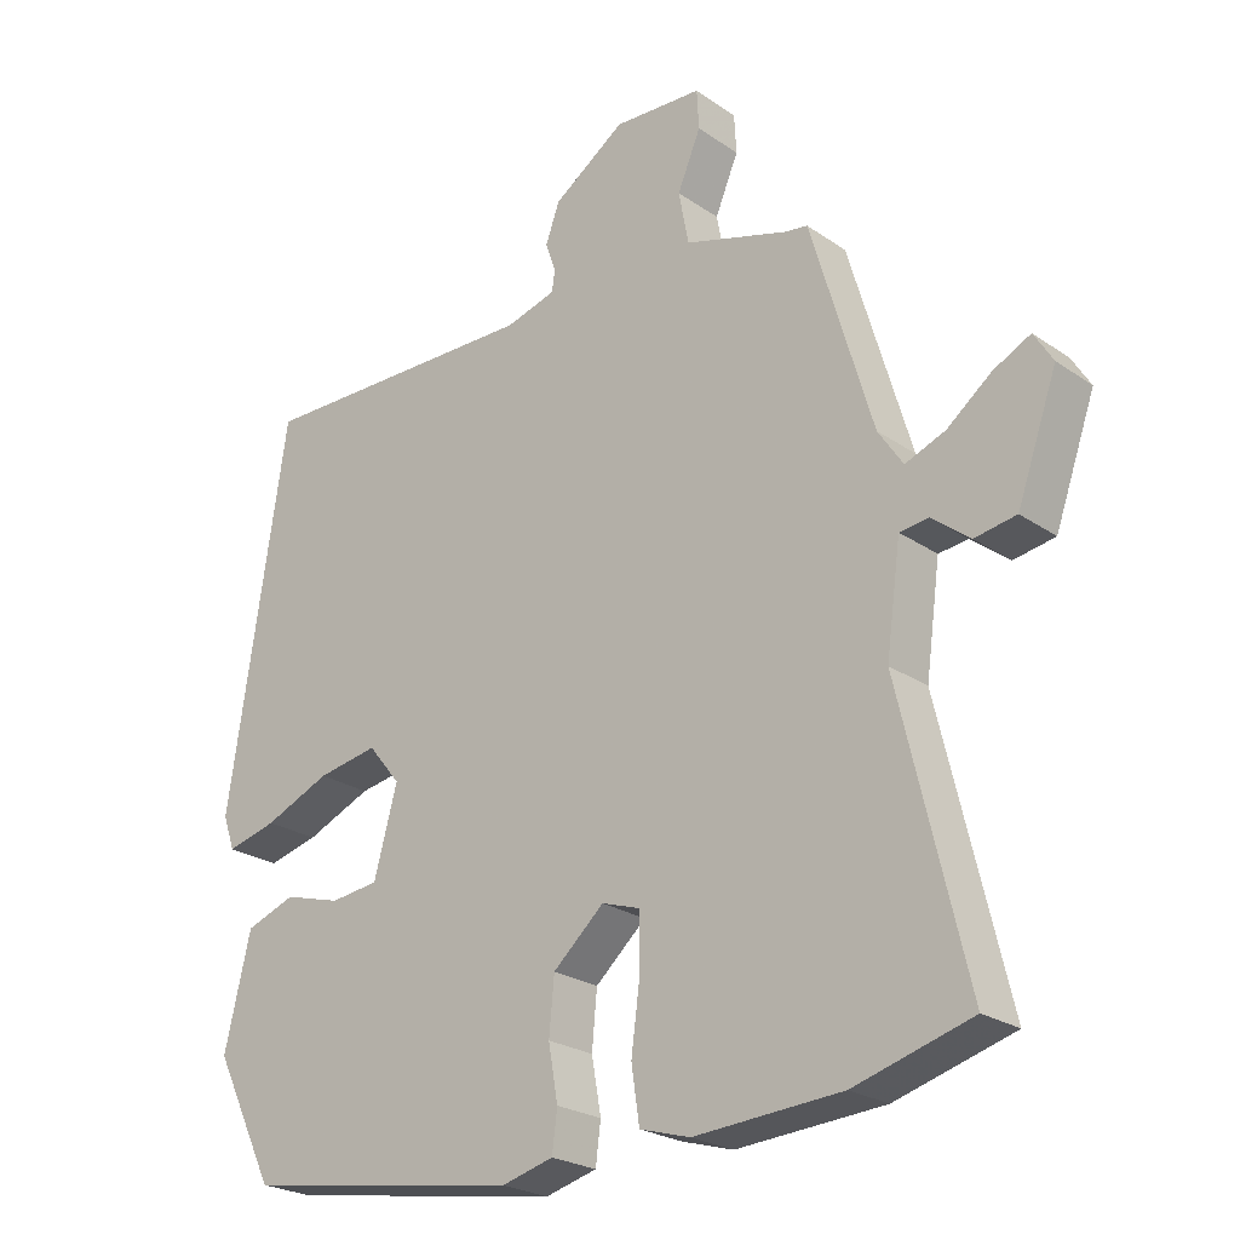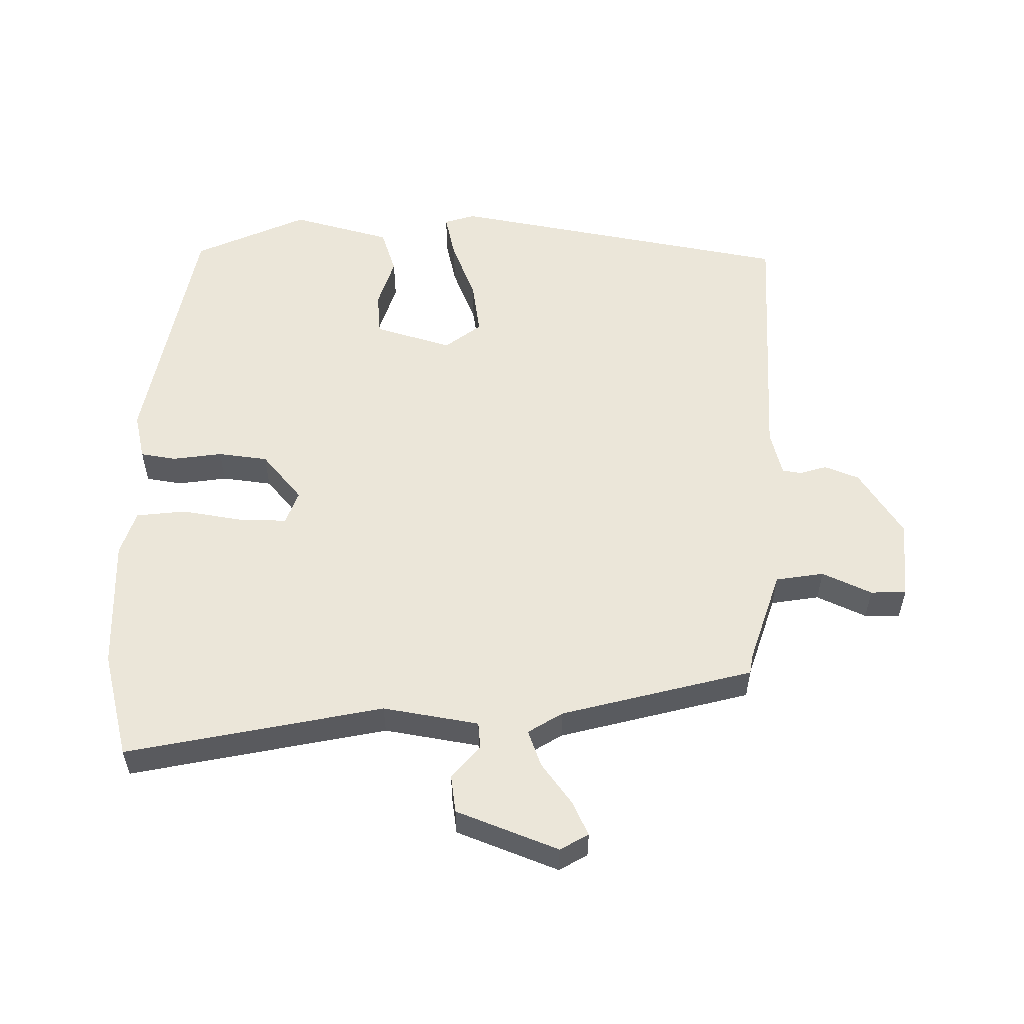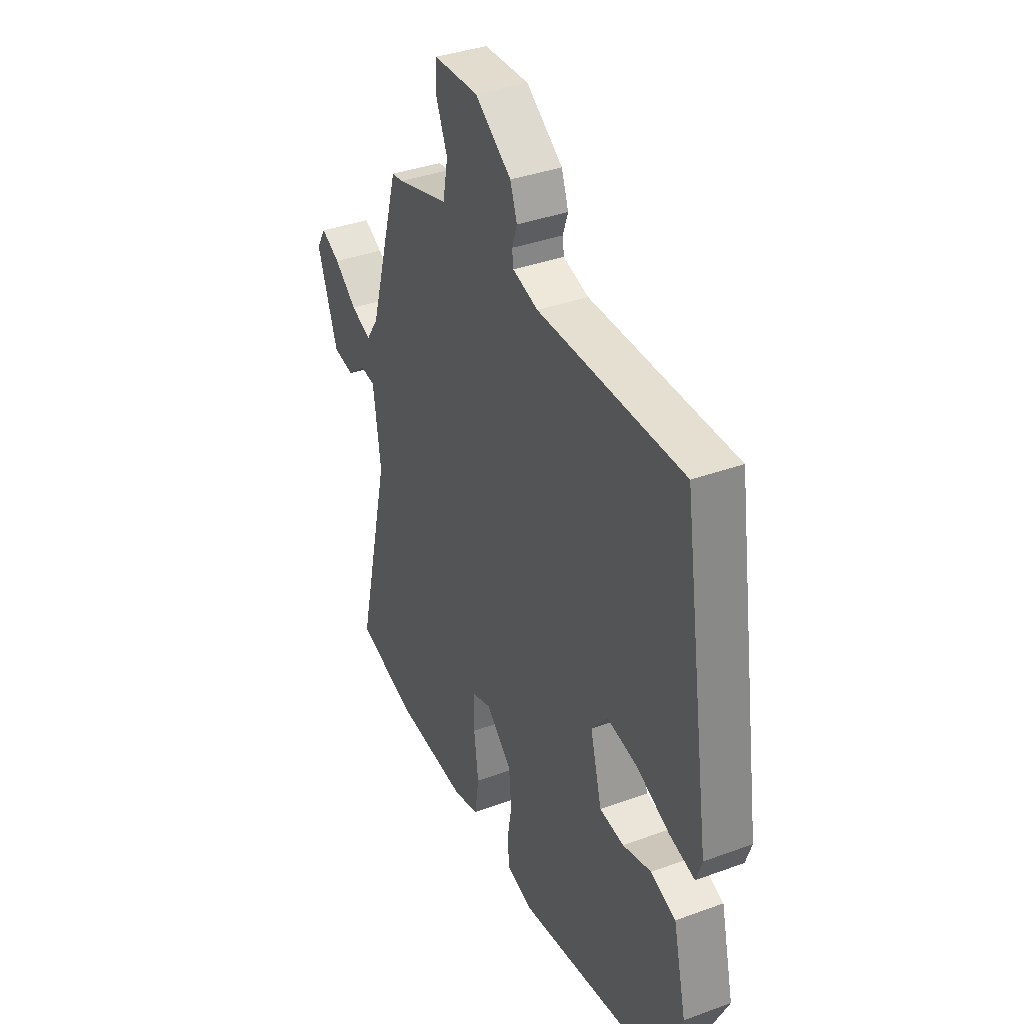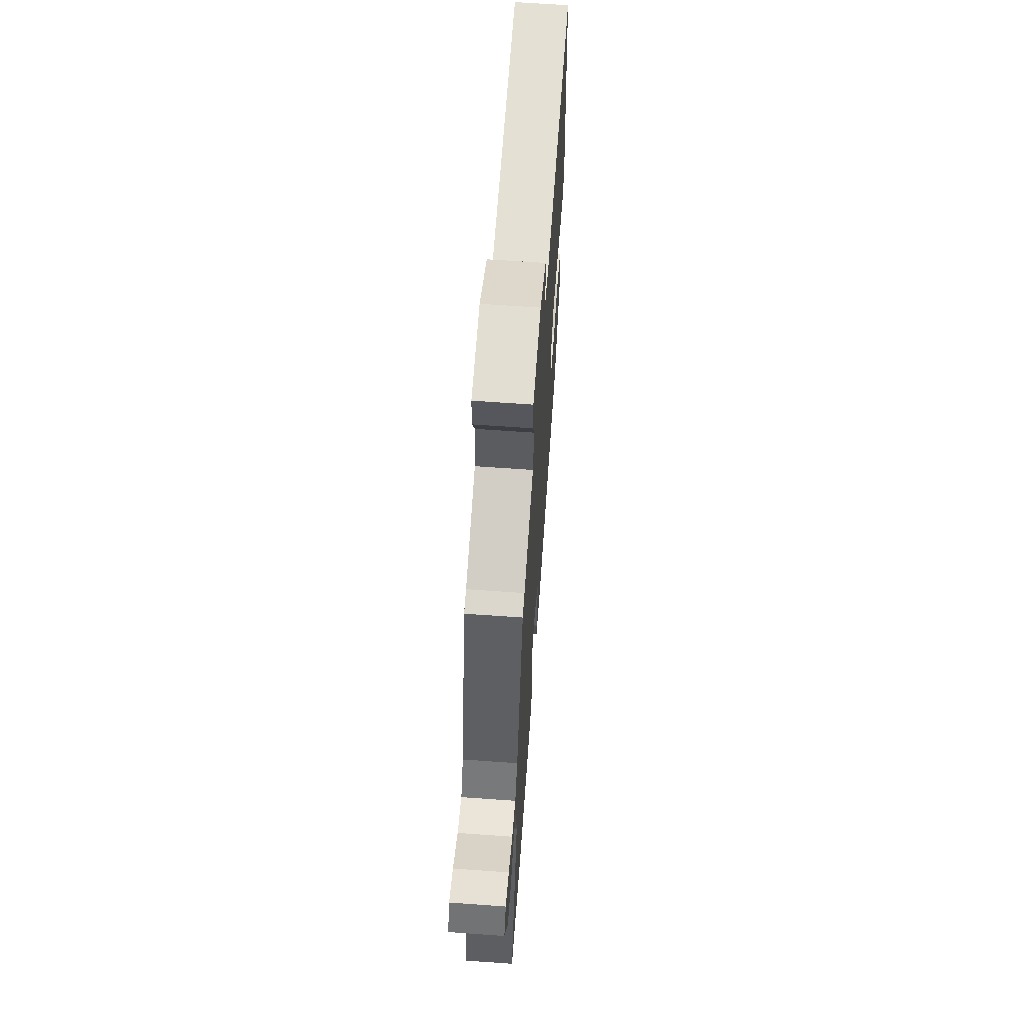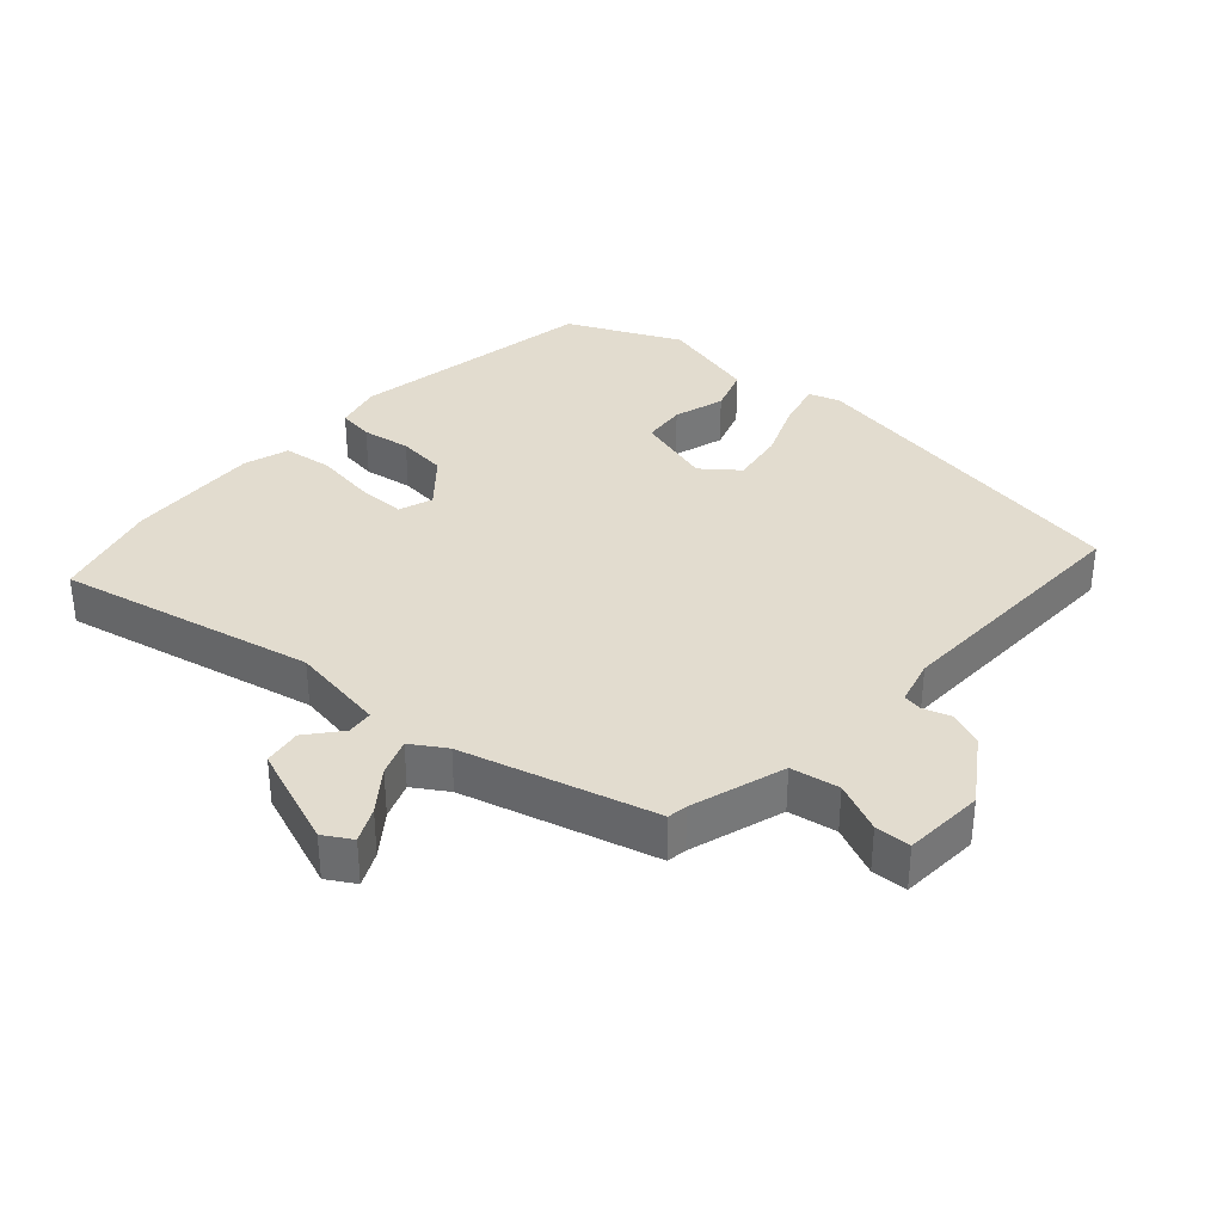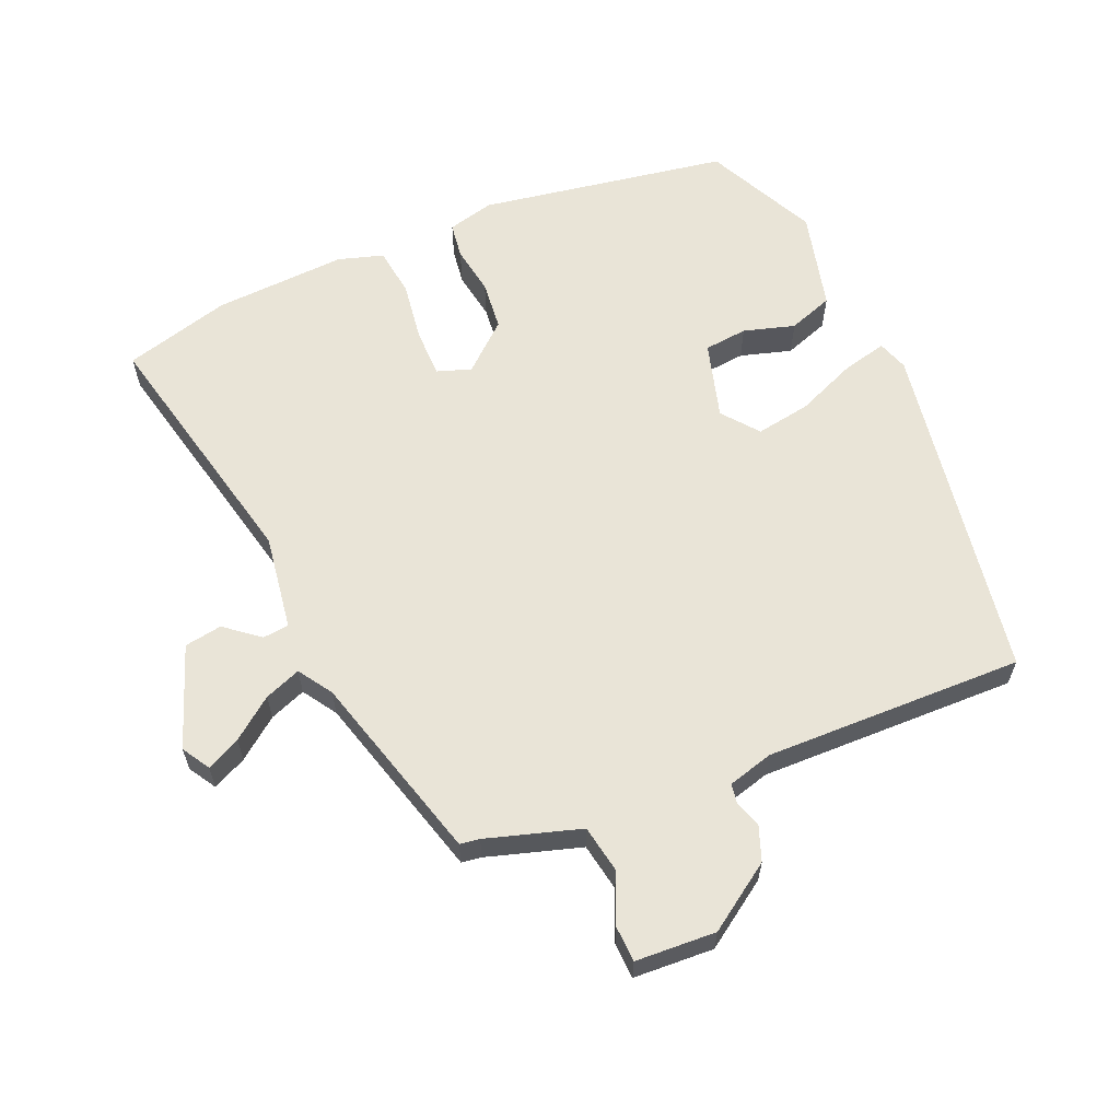
<metadata>
{"format":"obj","ext":"obj","renderer":"f3d","projection":"perspective","resolution":1024,"background":"white","views":[{"elev":-23.8,"azim":-138.8,"up":"+Z"},{"elev":55.3,"azim":-87.5,"up":"+Y"},{"elev":37.1,"azim":64.8,"up":"+Z"},{"elev":65.6,"azim":-85.9,"up":"+Z"},{"elev":34.7,"azim":-47.0,"up":"+Y"},{"elev":61.2,"azim":-22.4,"up":"+Y"}]}
</metadata>
<code>
v -0.417 0.07 -0.524
v -0.578 0.07 -0.477
v -0.486 0.07 -0.09
v -0.506 0.07 0.056
v -0.546 0.07 0.061
v -0.598 0.07 0.02
v -0.655 0.07 0.03
v -0.71 0.07 0.186
v -0.684 0.07 0.228
v -0.633 0.07 0.202
v -0.572 0.07 0.154
v -0.517 0.07 0.132
v -0.483 0.07 0.183
v -0.398 0.07 0.471
v -0.368 0.07 0.475
v -0.225 0.07 0.517
v -0.211 0.07 0.59
v -0.243 0.07 0.666
v -0.24 0.07 0.72
v -0.118 0.07 0.725
v -0.019 0.07 0.656
v 0 0.07 0.603
v -0.014 0.07 0.562
v -0.01 0.07 0.533
v 0.059 0.07 0.513
v 0.453 0.07 0.516
v 0.533 0.07 -0.009
v 0.517 0.07 -0.056
v 0.448 0.07 -0.038
v 0.358 0.07 0.001
v 0.275 0.07 0.016
v 0.231 0.07 -0.038
v 0.263 0.07 -0.156
v 0.329 0.07 -0.164
v 0.407 0.07 -0.142
v 0.475 0.07 -0.167
v 0.511 0.07 -0.319
v 0.428 0.07 -0.488
v 0.048 0.07 -0.547
v -0.023 0.07 -0.528
v -0.03 0.07 -0.473
v -0.017 0.07 -0.399
v -0.024 0.07 -0.323
v -0.094 0.07 -0.26
v -0.146 0.07 -0.277
v -0.147 0.07 -0.351
v -0.135 0.07 -0.443
v -0.146 0.07 -0.518
v -0.215 0.07 -0.538
v -0.417 0 -0.524
v -0.578 0 -0.477
v -0.486 0 -0.09
v -0.506 0 0.056
v -0.546 0 0.061
v -0.598 0 0.02
v -0.655 0 0.03
v -0.71 0 0.186
v -0.684 0 0.228
v -0.633 0 0.202
v -0.572 0 0.154
v -0.517 0 0.132
v -0.483 0 0.183
v -0.398 0 0.471
v -0.368 0 0.475
v -0.225 0 0.517
v -0.211 0 0.59
v -0.243 0 0.666
v -0.24 0 0.72
v -0.118 0 0.725
v -0.019 0 0.656
v 0 0 0.603
v -0.014 0 0.562
v -0.01 0 0.533
v 0.059 0 0.513
v 0.453 0 0.516
v 0.533 0 -0.009
v 0.517 0 -0.056
v 0.448 0 -0.038
v 0.358 0 0.001
v 0.275 0 0.016
v 0.231 0 -0.038
v 0.263 0 -0.156
v 0.329 0 -0.164
v 0.407 0 -0.142
v 0.475 0 -0.167
v 0.511 0 -0.319
v 0.428 0 -0.488
v 0.048 0 -0.547
v -0.023 0 -0.528
v -0.03 0 -0.473
v -0.017 0 -0.399
v -0.024 0 -0.323
v -0.094 0 -0.26
v -0.146 0 -0.277
v -0.147 0 -0.351
v -0.135 0 -0.443
v -0.146 0 -0.518
v -0.215 0 -0.538
f 1 2 3
f 49 1 3
f 48 49 3
f 47 48 3
f 46 47 3
f 45 46 3 4
f 44 45 4
f 40 41 42
f 39 40 42
f 38 39 42
f 37 38 42
f 36 37 42
f 35 36 42
f 34 35 42
f 33 34 42 43
f 32 33 43 44
f 28 29 30
f 27 28 30
f 26 27 30
f 25 26 30
f 24 25 30 31
f 21 22 23
f 20 21 23
f 19 20 23
f 18 19 23
f 17 18 23
f 16 17 23 24
f 32 44 4
f 31 32 4
f 24 31 4
f 16 24 4
f 15 16 4
f 9 10 11
f 8 9 11
f 7 8 11
f 6 7 11
f 5 6 11
f 5 11 12
f 4 5 12 13
f 4 13 14 15
f 52 51 50
f 52 50 98
f 52 98 97
f 52 97 96
f 52 96 95
f 53 52 95 94
f 53 94 93
f 91 90 89
f 91 89 88
f 91 88 87
f 91 87 86
f 91 86 85
f 91 85 84
f 91 84 83
f 92 91 83 82
f 93 92 82 81
f 79 78 77
f 79 77 76
f 79 76 75
f 79 75 74
f 80 79 74 73
f 72 71 70
f 72 70 69
f 72 69 68
f 72 68 67
f 72 67 66
f 73 72 66 65
f 53 93 81
f 53 81 80
f 53 80 73
f 53 73 65
f 53 65 64
f 60 59 58
f 60 58 57
f 60 57 56
f 60 56 55
f 60 55 54
f 61 60 54
f 62 61 54 53
f 64 63 62 53
f 1 50 51 2
f 2 51 52 3
f 3 52 53 4
f 4 53 54 5
f 5 54 55 6
f 6 55 56 7
f 7 56 57 8
f 8 57 58 9
f 9 58 59 10
f 10 59 60 11
f 11 60 61 12
f 12 61 62 13
f 13 62 63 14
f 14 63 64 15
f 15 64 65 16
f 16 65 66 17
f 17 66 67 18
f 18 67 68 19
f 19 68 69 20
f 20 69 70 21
f 21 70 71 22
f 22 71 72 23
f 23 72 73 24
f 24 73 74 25
f 25 74 75 26
f 26 75 76 27
f 27 76 77 28
f 28 77 78 29
f 29 78 79 30
f 30 79 80 31
f 31 80 81 32
f 32 81 82 33
f 33 82 83 34
f 34 83 84 35
f 35 84 85 36
f 36 85 86 37
f 37 86 87 38
f 38 87 88 39
f 39 88 89 40
f 40 89 90 41
f 41 90 91 42
f 42 91 92 43
f 43 92 93 44
f 44 93 94 45
f 45 94 95 46
f 46 95 96 47
f 47 96 97 48
f 48 97 98 49
f 49 98 50 1

</code>
